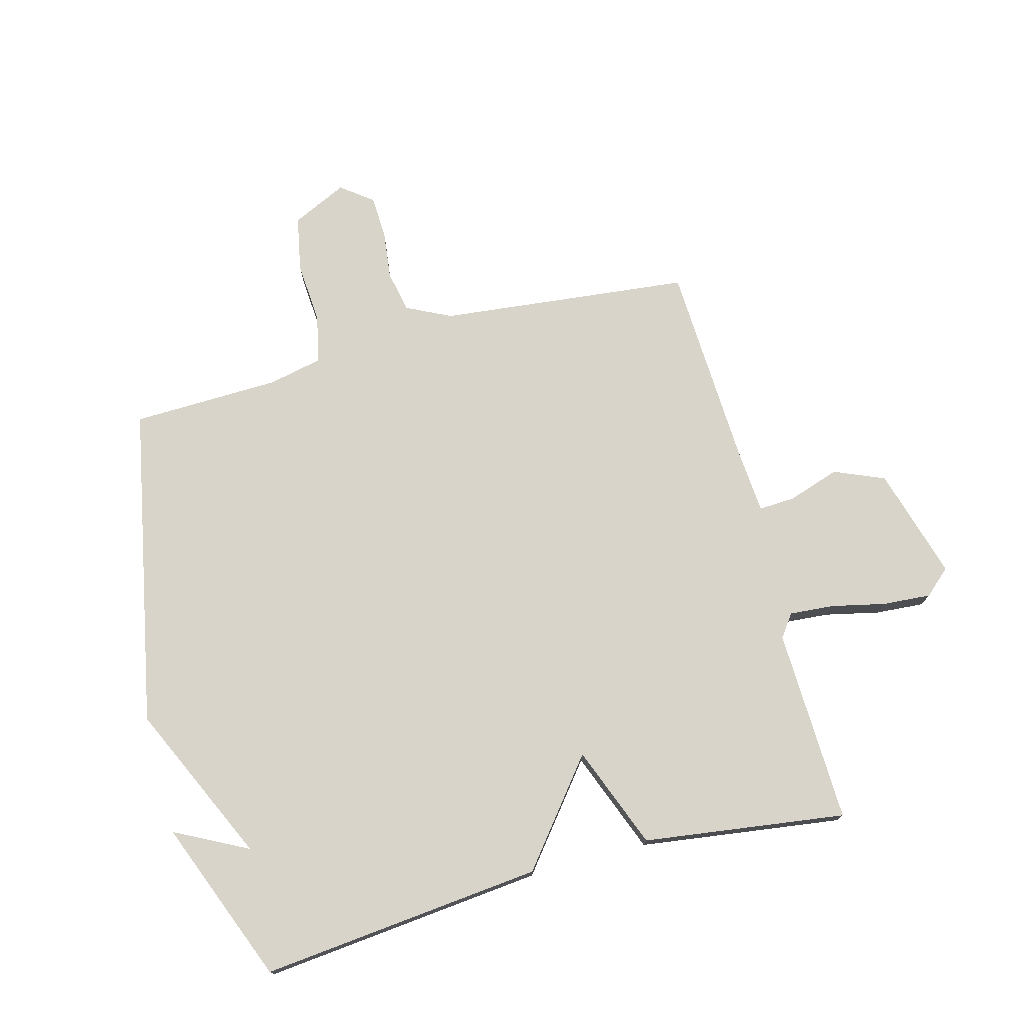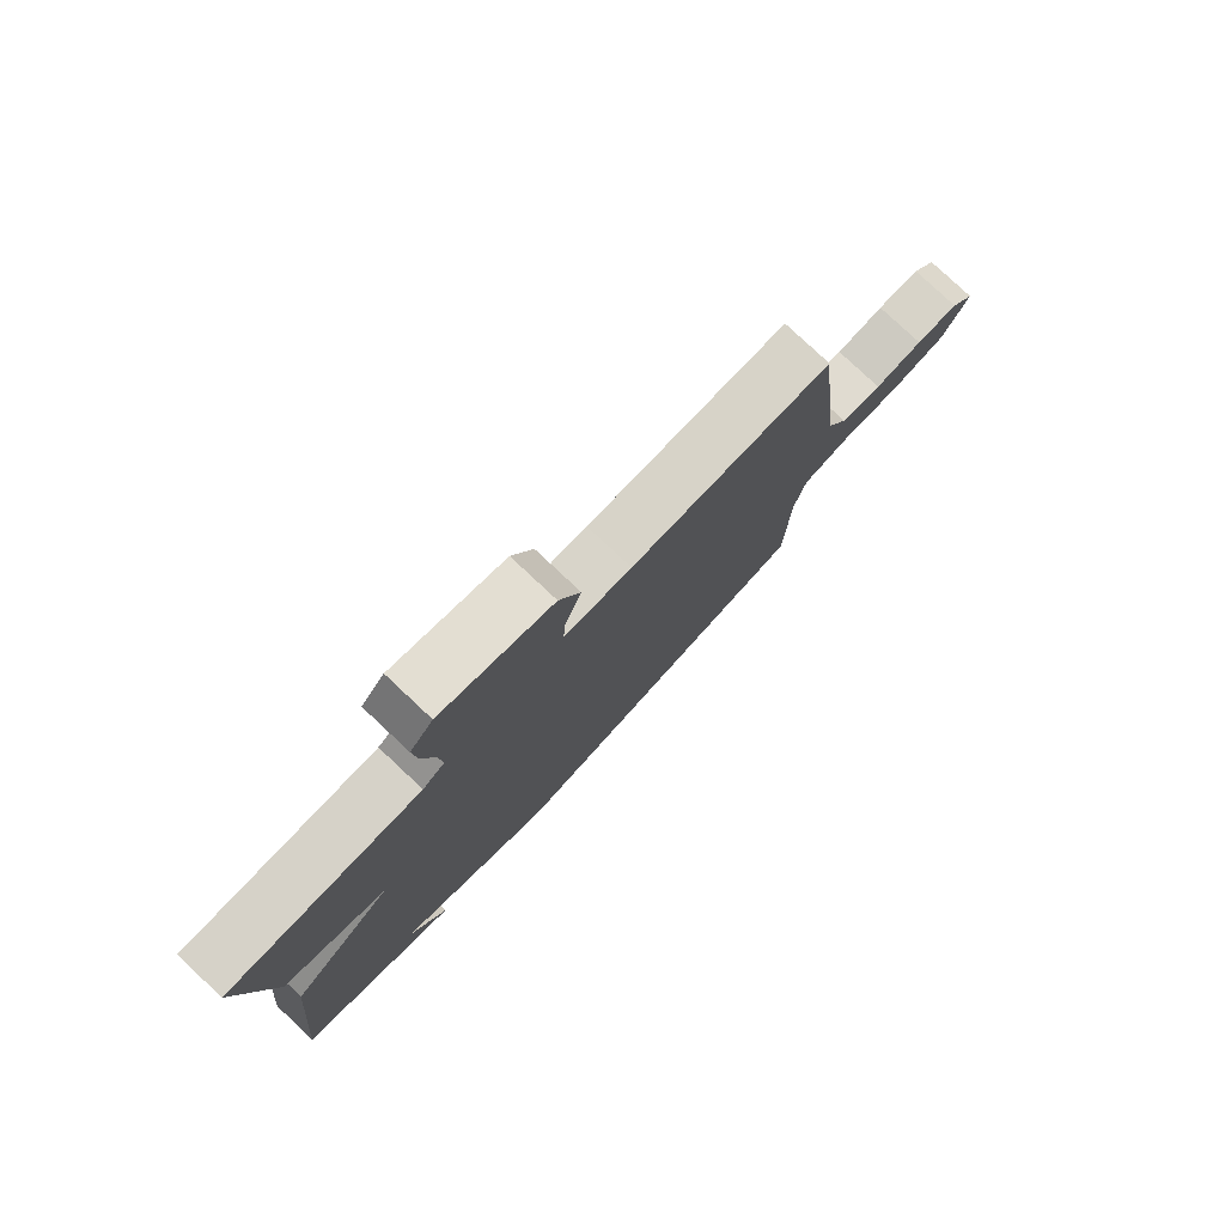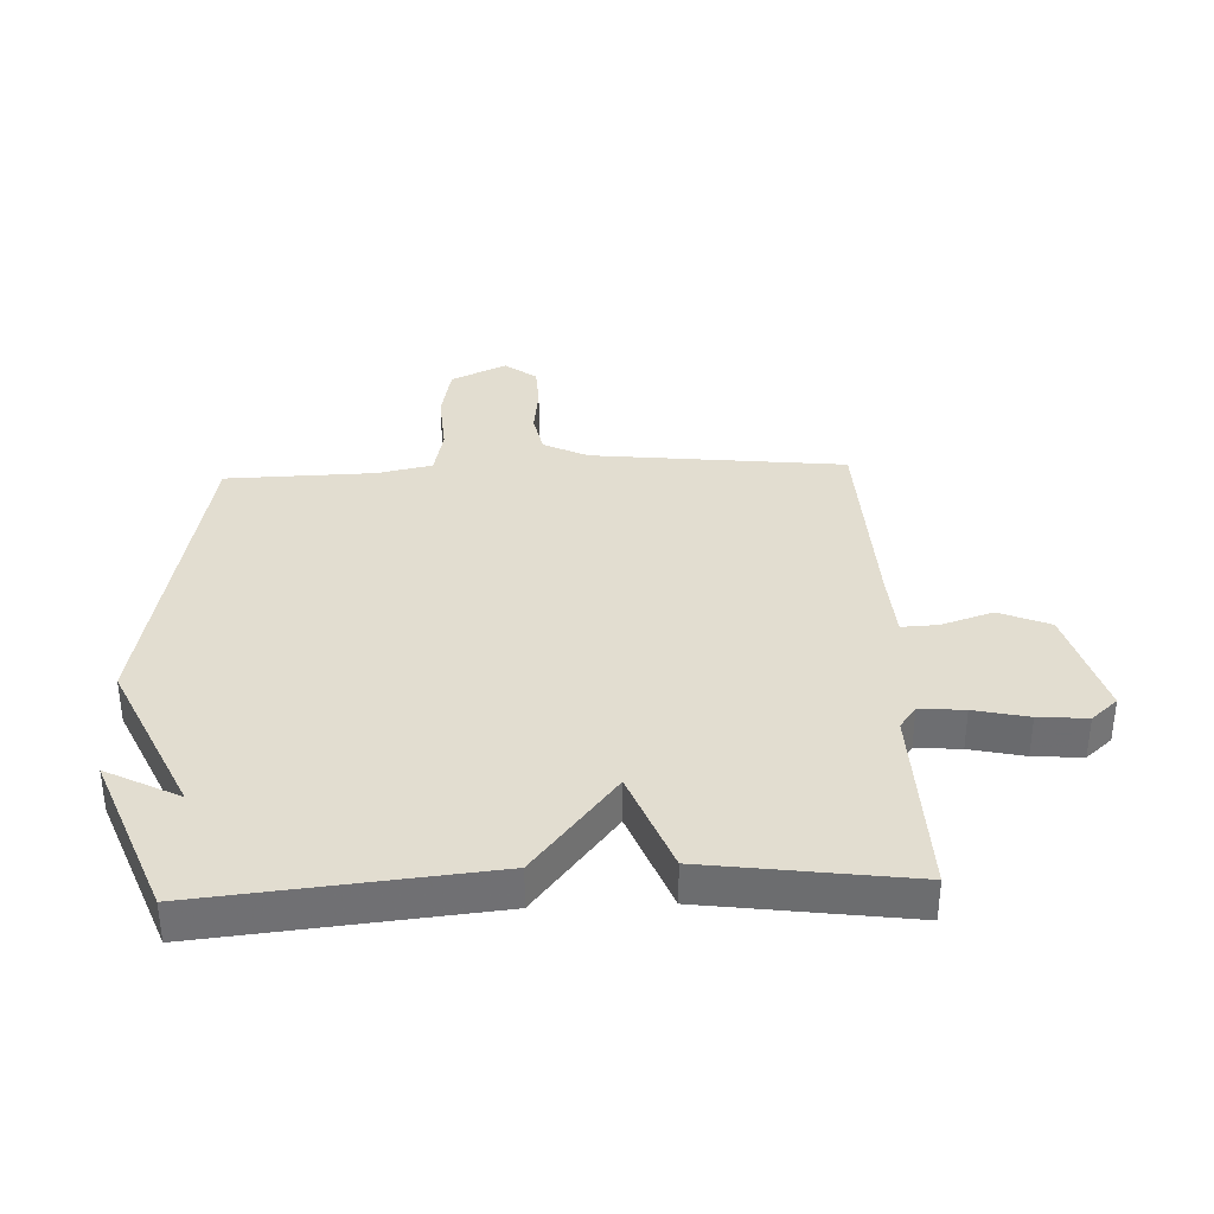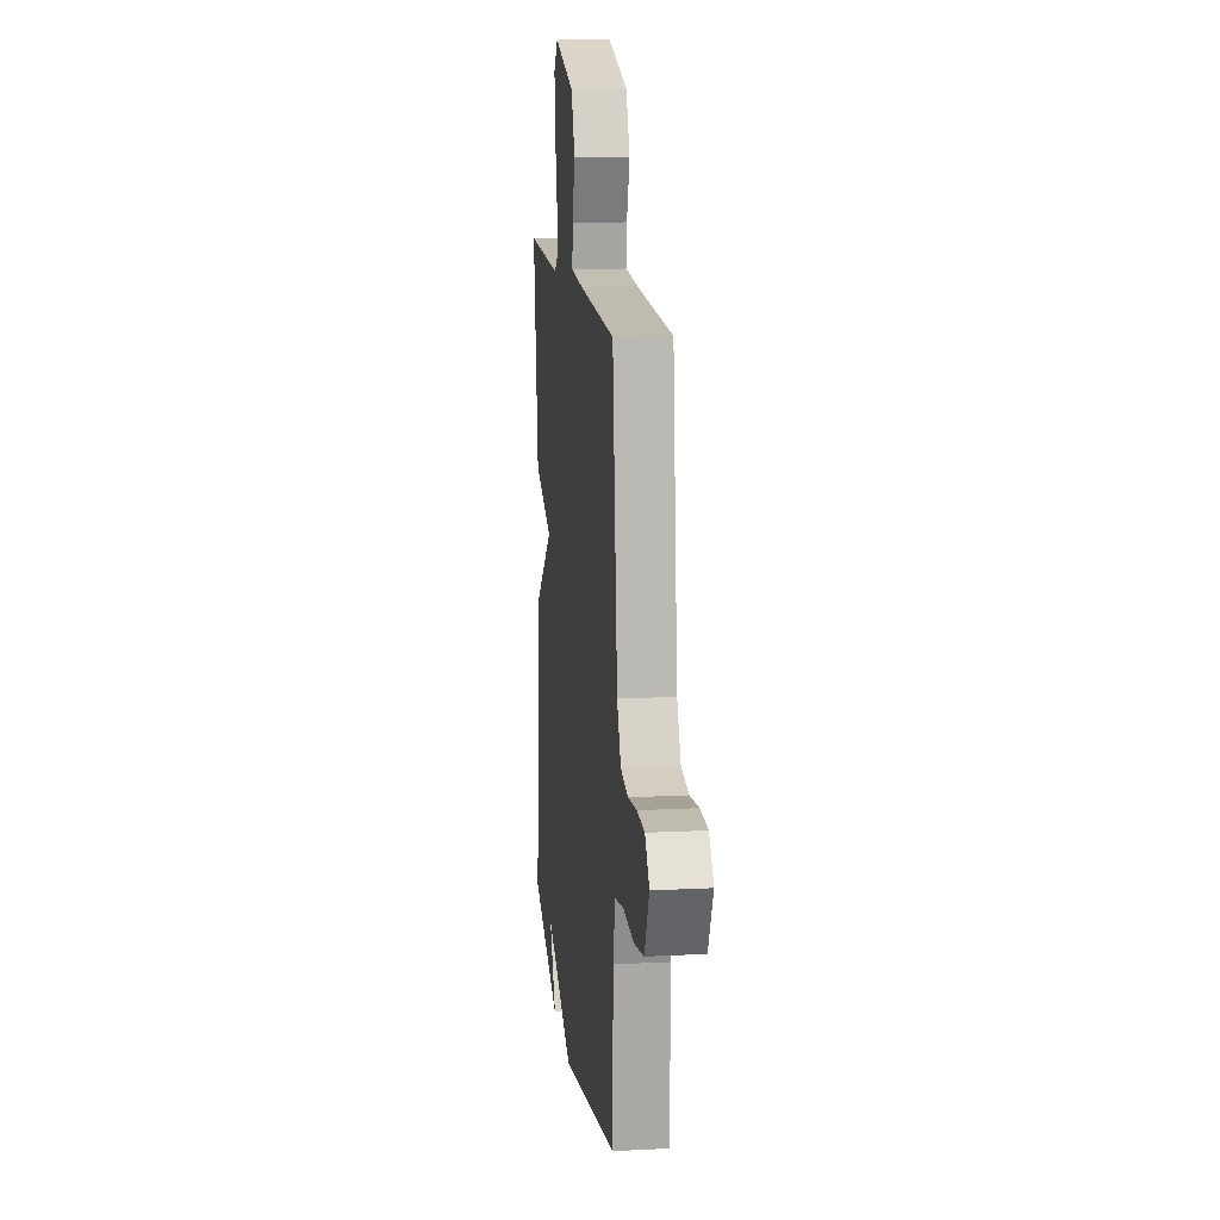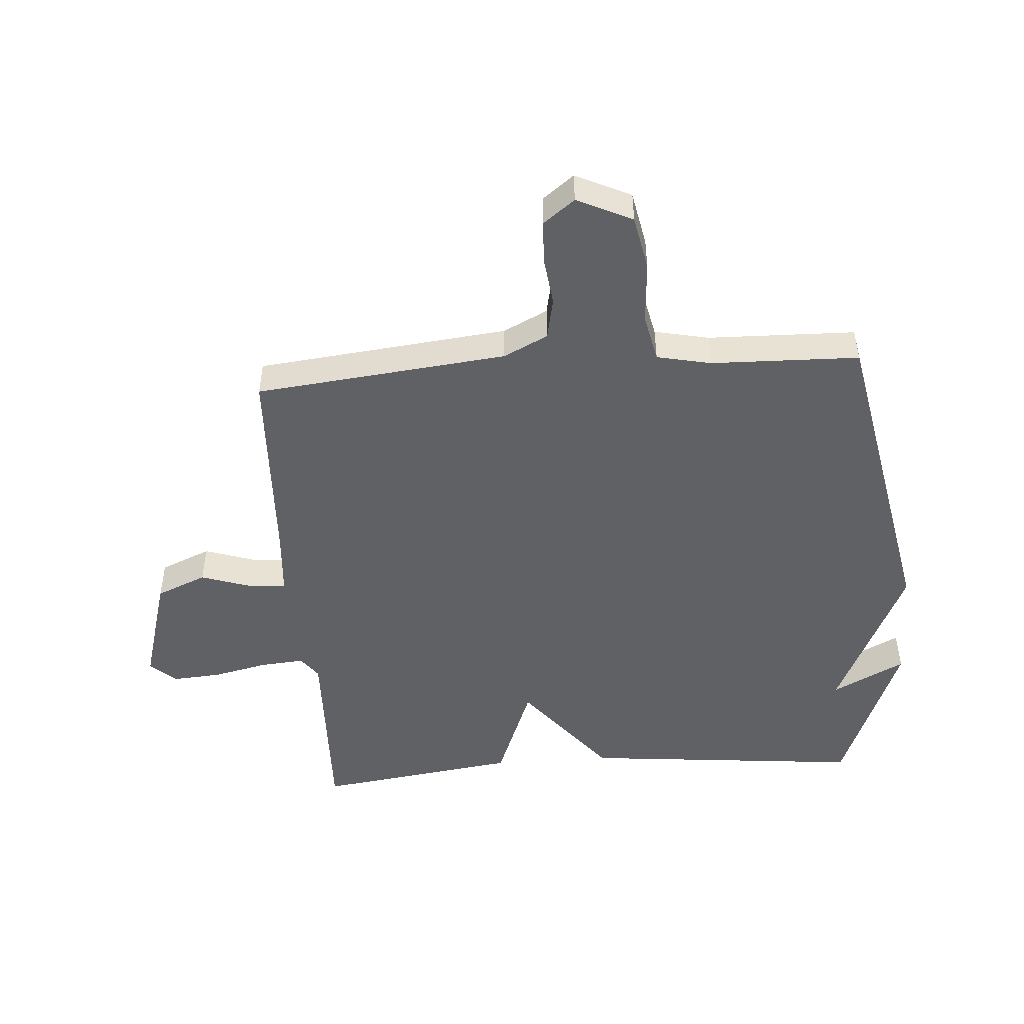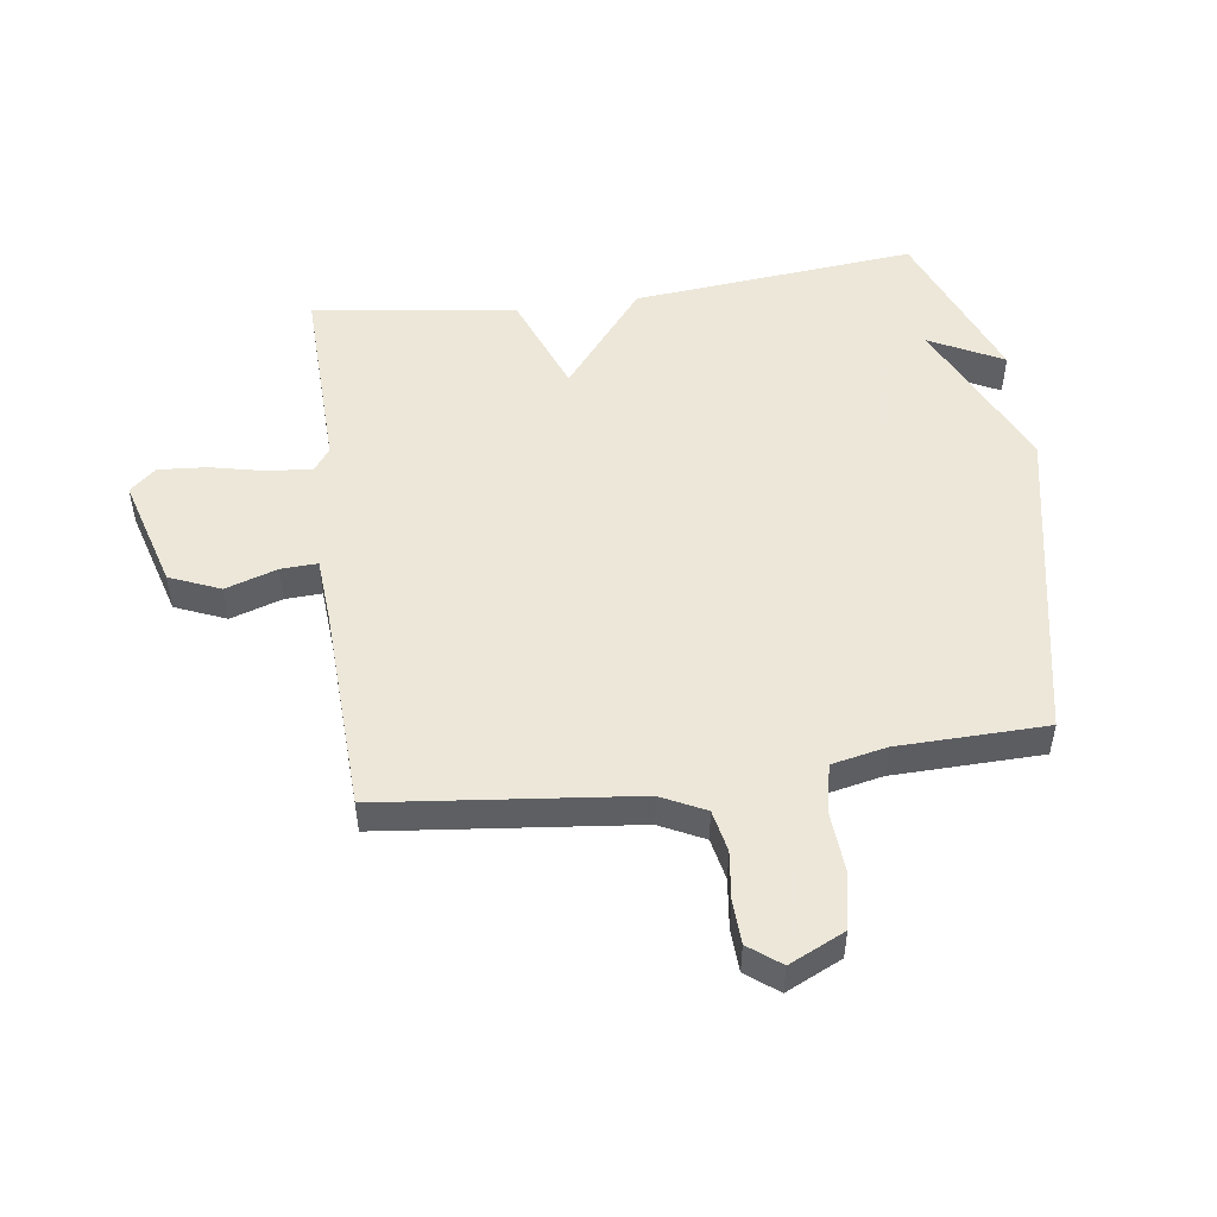
<metadata>
{"format":"obj","ext":"obj","renderer":"f3d","projection":"perspective","resolution":1024,"background":"white","views":[{"elev":74.9,"azim":-105.1,"up":"+Y"},{"elev":79.1,"azim":-46.8,"up":"+Z"},{"elev":35.4,"azim":-92.4,"up":"+Y"},{"elev":13.7,"azim":83.4,"up":"+Z"},{"elev":-48.5,"azim":94.1,"up":"+Y"},{"elev":50.2,"azim":82.2,"up":"+Y"}]}
</metadata>
<code>
v -0.5 0.07 0.5
v -0.179 0.07 0.491
v -0.142 0.07 0.518
v -0.148 0.07 0.591
v -0.168 0.07 0.68
v -0.174 0.07 0.76
v -0.136 0.07 0.803
v 0.049 0.07 0.75
v 0.084 0.07 0.667
v 0.056 0.07 0.582
v 0.053 0.07 0.522
v 0.165 0.07 0.514
v 0.5 0.07 0.5
v 0.545 0.07 0.085
v 0.581 0.07 0.012
v 0.65 0.07 -0.002
v 0.73 0.07 0.008
v 0.801 0.07 0.005
v 0.841 0.07 -0.047
v 0.798 0.07 -0.138
v 0.707 0.07 -0.156
v 0.604 0.07 -0.149
v 0.525 0.07 -0.166
v 0.506 0.07 -0.256
v 0.5 0.07 -0.5
v -0.031 0.07 -0.605
v -0.293 0.07 -0.485
v -0.231 0.07 -0.605
v -0.5 0.07 -0.5
v -0.454 0.07 -0.034
v -0.285 0.07 0.101
v -0.454 0.07 0.166
v -0.5 0 0.5
v -0.179 0 0.491
v -0.142 0 0.518
v -0.148 0 0.591
v -0.168 0 0.68
v -0.174 0 0.76
v -0.136 0 0.803
v 0.049 0 0.75
v 0.084 0 0.667
v 0.056 0 0.582
v 0.053 0 0.522
v 0.165 0 0.514
v 0.5 0 0.5
v 0.545 0 0.085
v 0.581 0 0.012
v 0.65 0 -0.002
v 0.73 0 0.008
v 0.801 0 0.005
v 0.841 0 -0.047
v 0.798 0 -0.138
v 0.707 0 -0.156
v 0.604 0 -0.149
v 0.525 0 -0.166
v 0.506 0 -0.256
v 0.5 0 -0.5
v -0.031 0 -0.605
v -0.293 0 -0.485
v -0.231 0 -0.605
v -0.5 0 -0.5
v -0.454 0 -0.034
v -0.285 0 0.101
v -0.454 0 0.166
f 31 32 1 2
f 29 30 31
f 27 28 29
f 27 29 31
f 31 2 3
f 27 31 3
f 26 27 3
f 25 26 3
f 24 25 3
f 20 21 22
f 19 20 22
f 18 19 22
f 17 18 22
f 16 17 22
f 15 16 22 23
f 14 15 23
f 23 24 3
f 14 23 3
f 13 14 3
f 12 13 3
f 8 9 10
f 7 8 10
f 6 7 10
f 5 6 10
f 4 5 10
f 4 10 11
f 3 4 11
f 3 11 12
f 34 33 64 63
f 63 62 61
f 61 60 59
f 63 61 59
f 35 34 63
f 35 63 59
f 35 59 58
f 35 58 57
f 35 57 56
f 54 53 52
f 54 52 51
f 54 51 50
f 54 50 49
f 54 49 48
f 55 54 48 47
f 55 47 46
f 35 56 55
f 35 55 46
f 35 46 45
f 35 45 44
f 42 41 40
f 42 40 39
f 42 39 38
f 42 38 37
f 42 37 36
f 43 42 36
f 43 36 35
f 44 43 35
f 1 33 34 2
f 2 34 35 3
f 3 35 36 4
f 4 36 37 5
f 5 37 38 6
f 6 38 39 7
f 7 39 40 8
f 8 40 41 9
f 9 41 42 10
f 10 42 43 11
f 11 43 44 12
f 12 44 45 13
f 13 45 46 14
f 14 46 47 15
f 15 47 48 16
f 16 48 49 17
f 17 49 50 18
f 18 50 51 19
f 19 51 52 20
f 20 52 53 21
f 21 53 54 22
f 22 54 55 23
f 23 55 56 24
f 24 56 57 25
f 25 57 58 26
f 26 58 59 27
f 27 59 60 28
f 28 60 61 29
f 29 61 62 30
f 30 62 63 31
f 31 63 64 32
f 32 64 33 1

</code>
